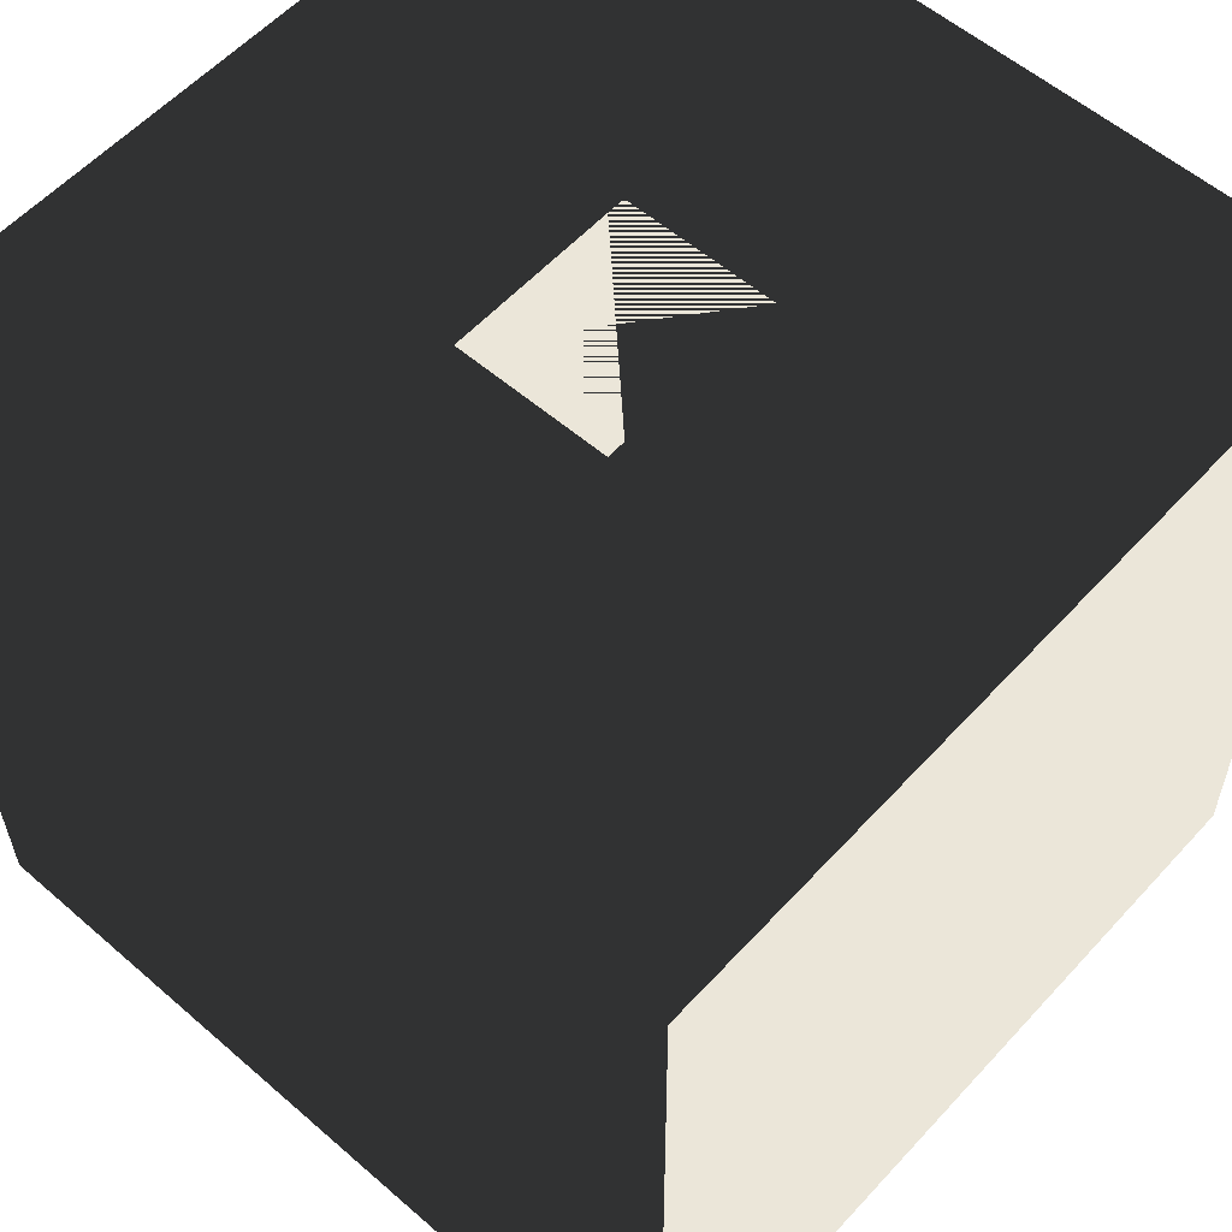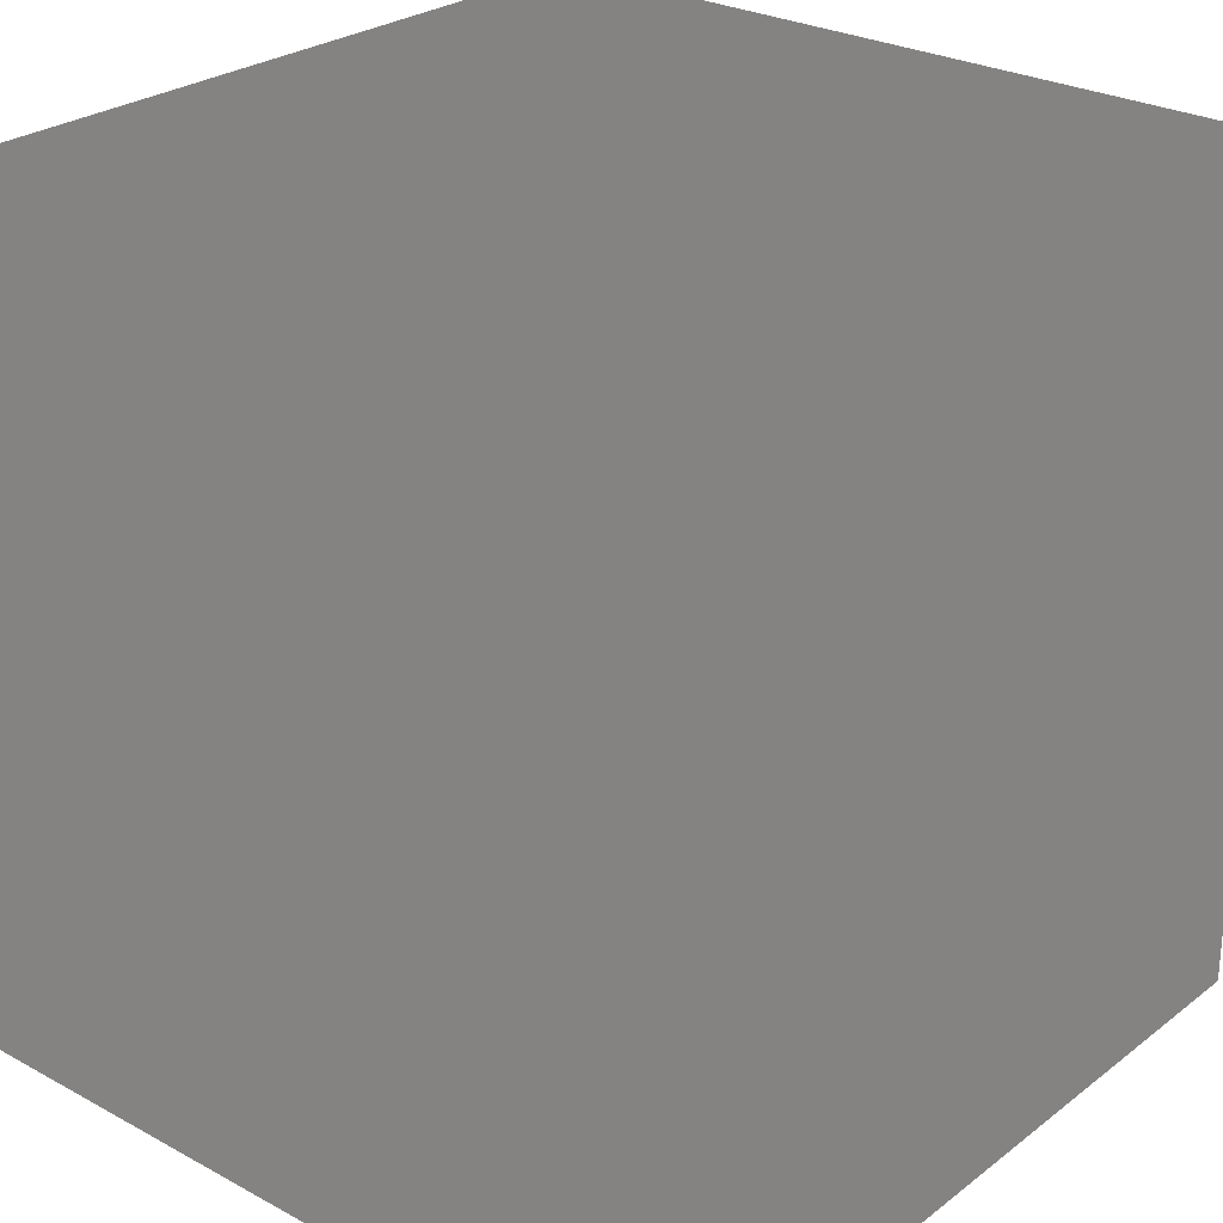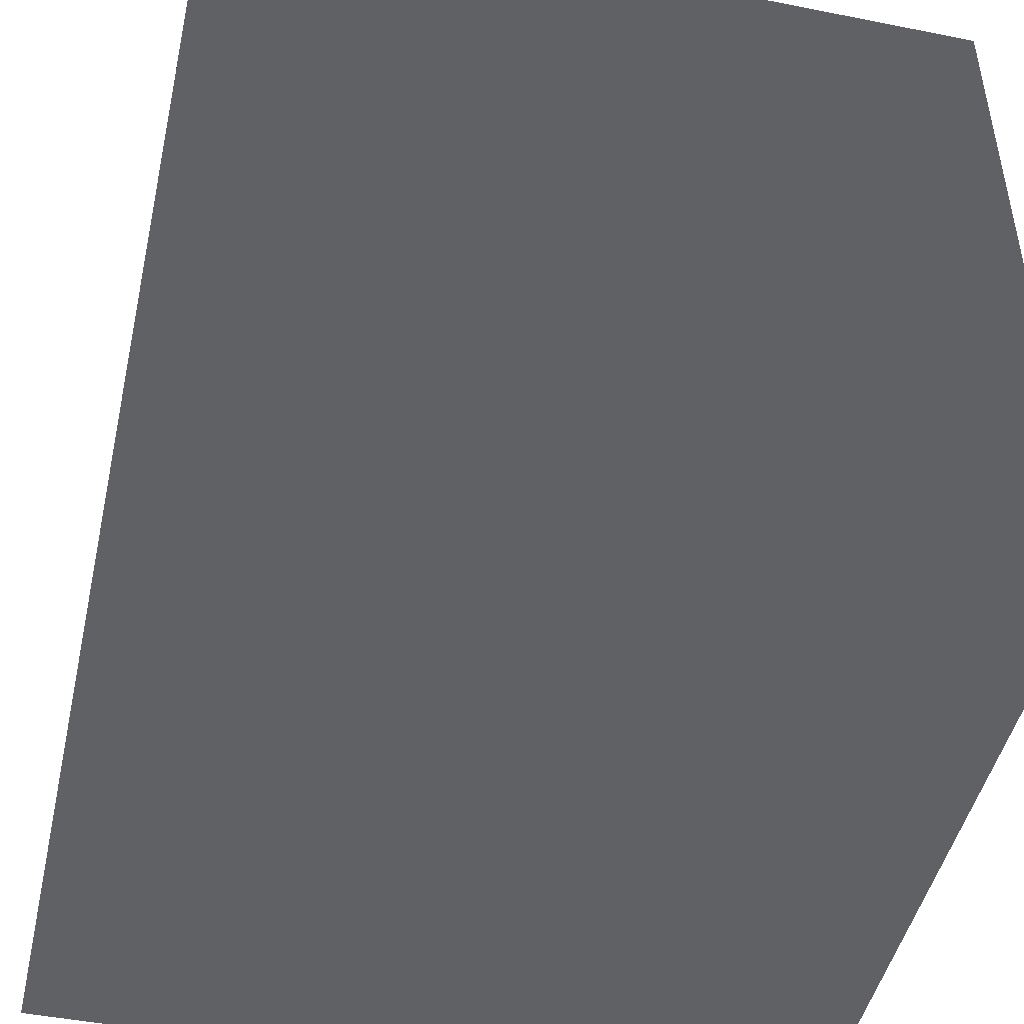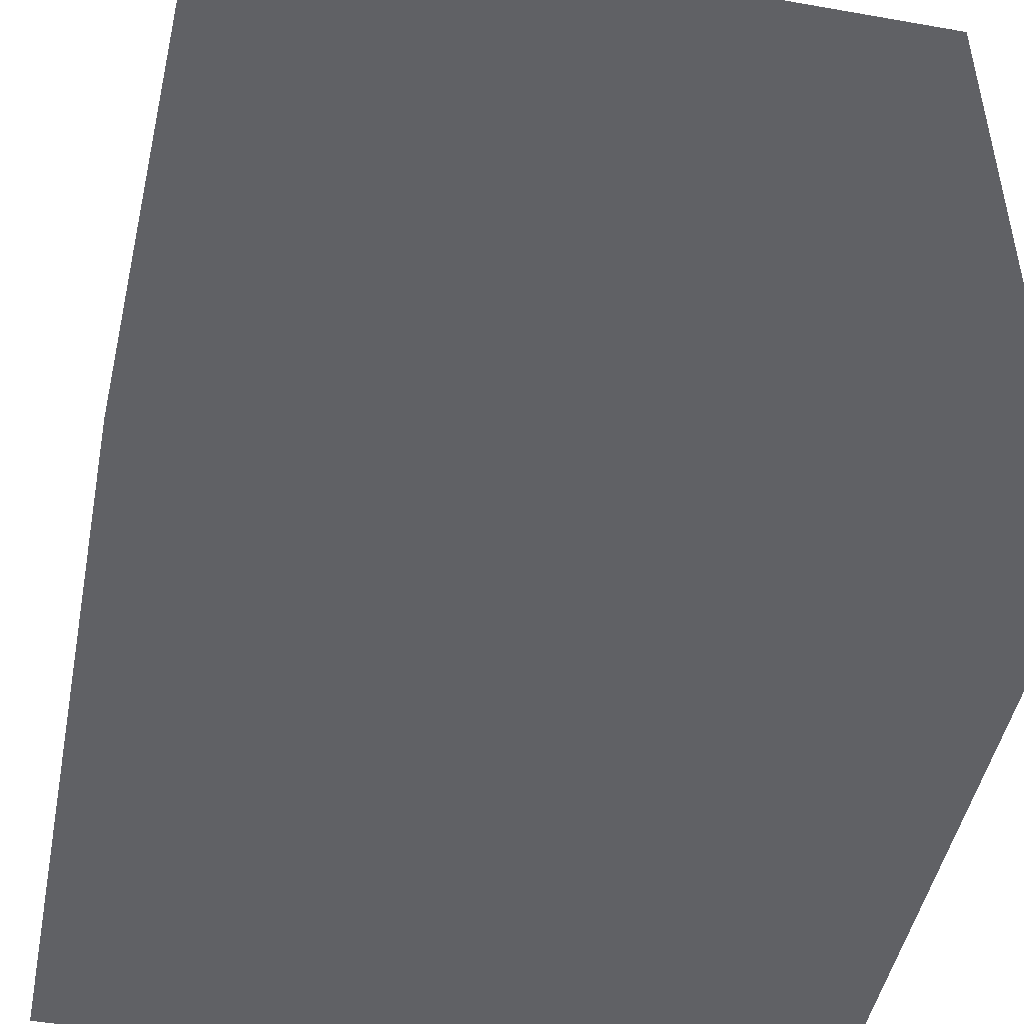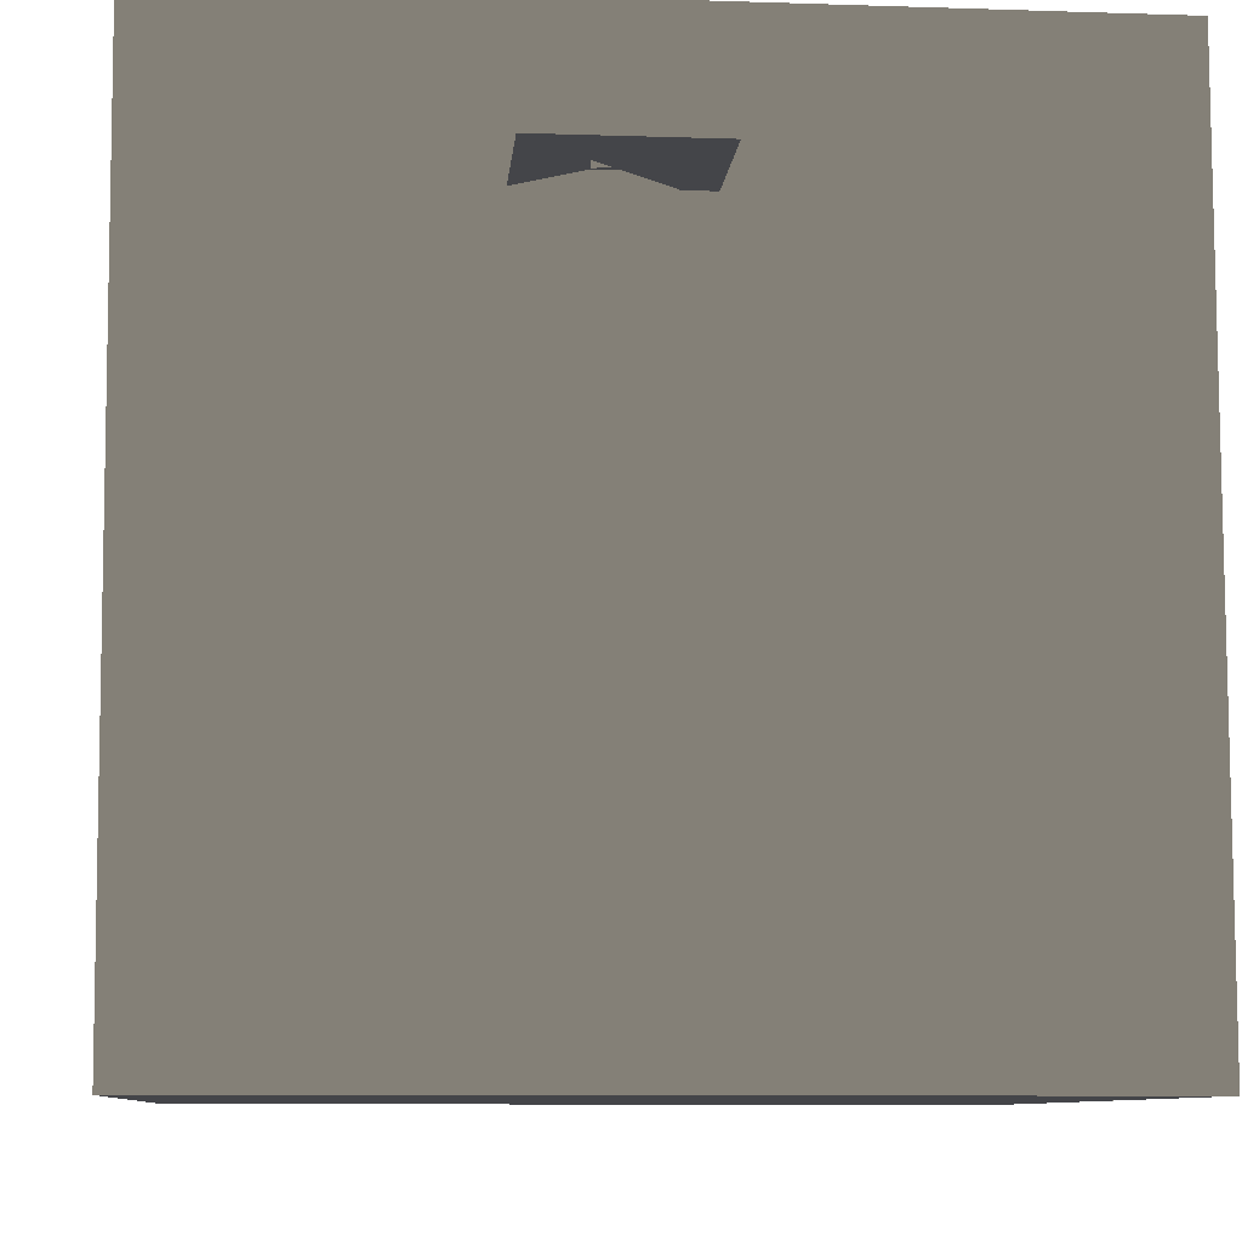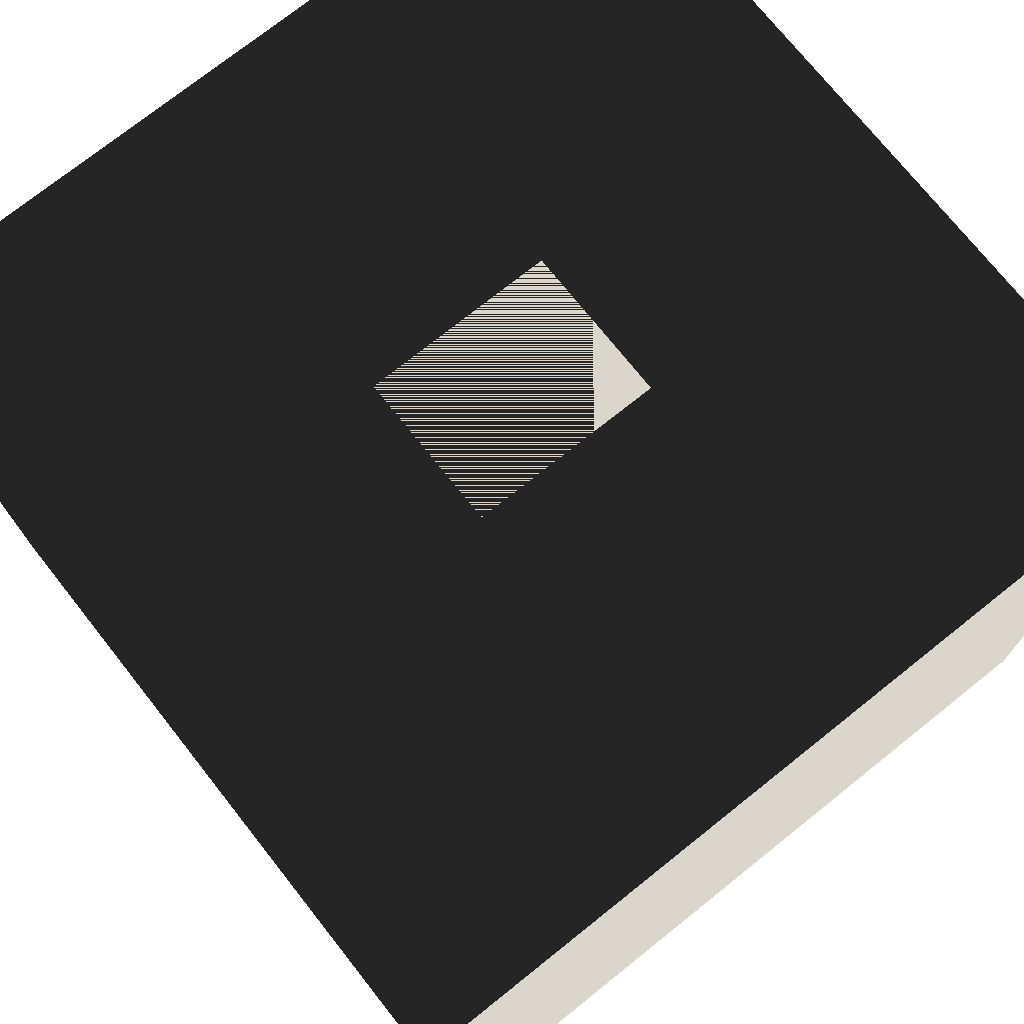
<metadata>
{"format":"obj","ext":"obj","renderer":"f3d","projection":"perspective","resolution":1024,"background":"white","views":[{"elev":57.1,"azim":131.8,"up":"+Y"},{"elev":26.6,"azim":-49.7,"up":"+Z"},{"elev":-46.9,"azim":77.3,"up":"+Y"},{"elev":-47.4,"azim":78.8,"up":"+Y"},{"elev":-9.0,"azim":175.0,"up":"+Y"},{"elev":74.1,"azim":141.4,"up":"+Y"}]}
</metadata>
<code>
g
v 552.8 0 0
v 0 0 0
v 0 0 559.2
v 549.6 0 559.2
f 1 2 3
f 1 3 4
g _1
v 556 548.8 0
v 556 548.8 559.2
v 0 548.8 559.2
v 0 548.8 0
f 5 6 7
f 5 7 8
g _2
v 549.6 0 559.2
v 0 0 559.2
v 0 548.8 559.2
v 556 548.8 559.2
f 9 10 11
f 9 11 12
g _3
v 0 0 559.2
v 0 0 0
v 0 548.8 0
v 0 548.8 559.2
f 13 14 15
f 13 15 16
g _4
v 552.8 0 0
v 549.6 0 559.2
v 556 548.8 559.2
v 556 548.8 0
f 17 18 19
f 17 19 20
g _5
v 130 165 65
v 82 165 225
v 240 165 272
v 290 165 114
v 290 0 114
v 240 0 272
v 130 0 65
v 82 0 225
f 21 22 23
f 21 23 24
f 25 24 23
f 25 23 26
f 27 21 24
f 27 24 25
f 28 22 21
f 28 21 27
f 26 23 22
f 26 22 28
g _6
v 423 330 247
v 265 330 296
v 314 330 456
v 472 330 406
v 423 0 247
v 472 0 406
v 314 0 456
v 265 0 296
f 29 30 31
f 29 31 32
f 33 29 32
f 33 32 34
f 34 32 31
f 34 31 35
f 35 31 30
f 35 30 36
f 36 30 29
f 36 29 33
g _7
v 213 548.8 227
v 213 548.8 332
v 343 548.8 332
v 343 548.8 227
f 37 38 39 40

</code>
